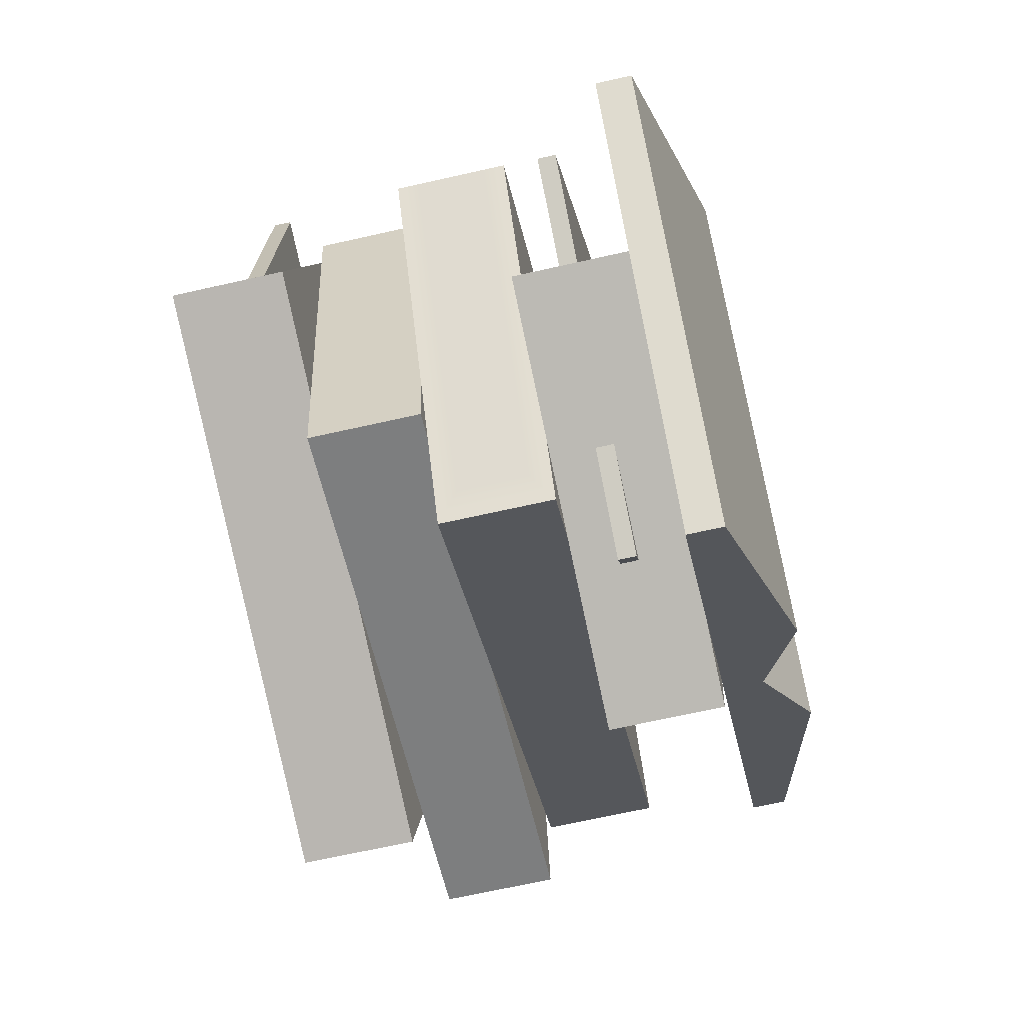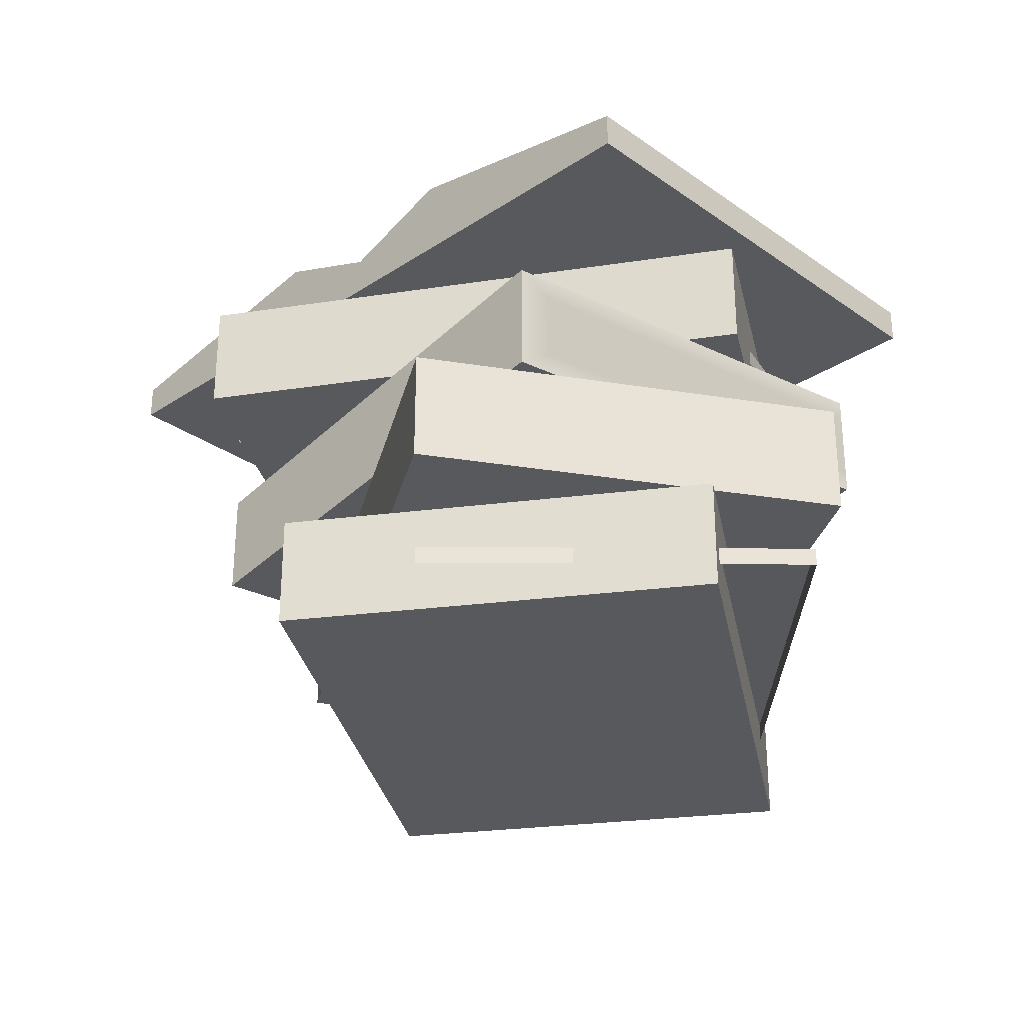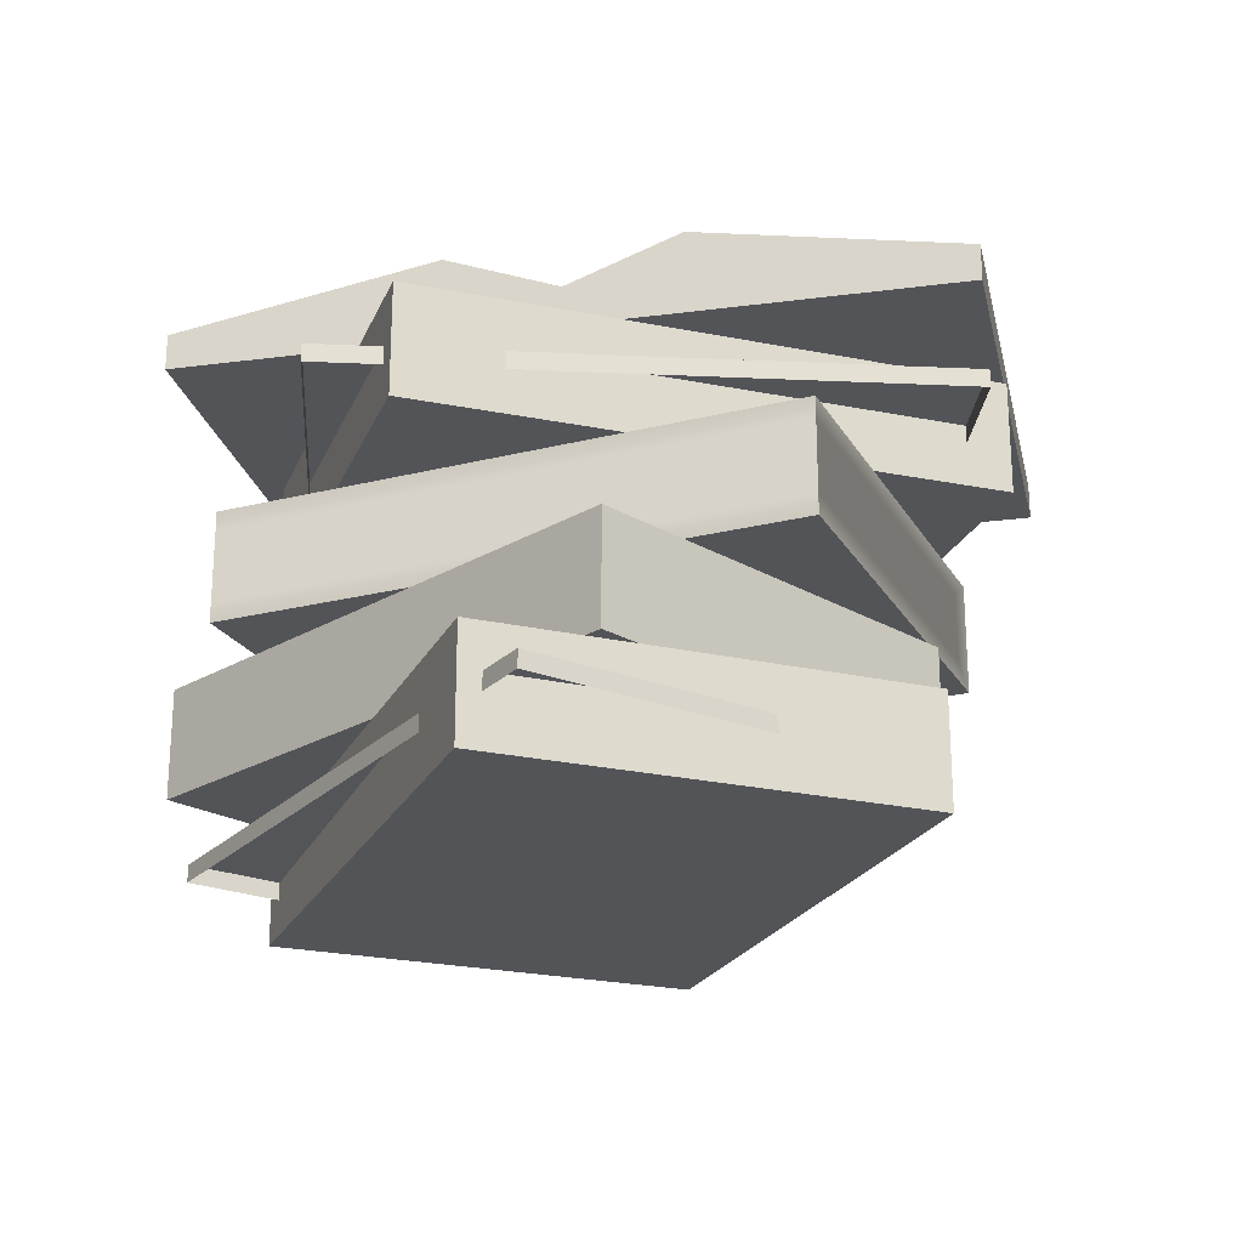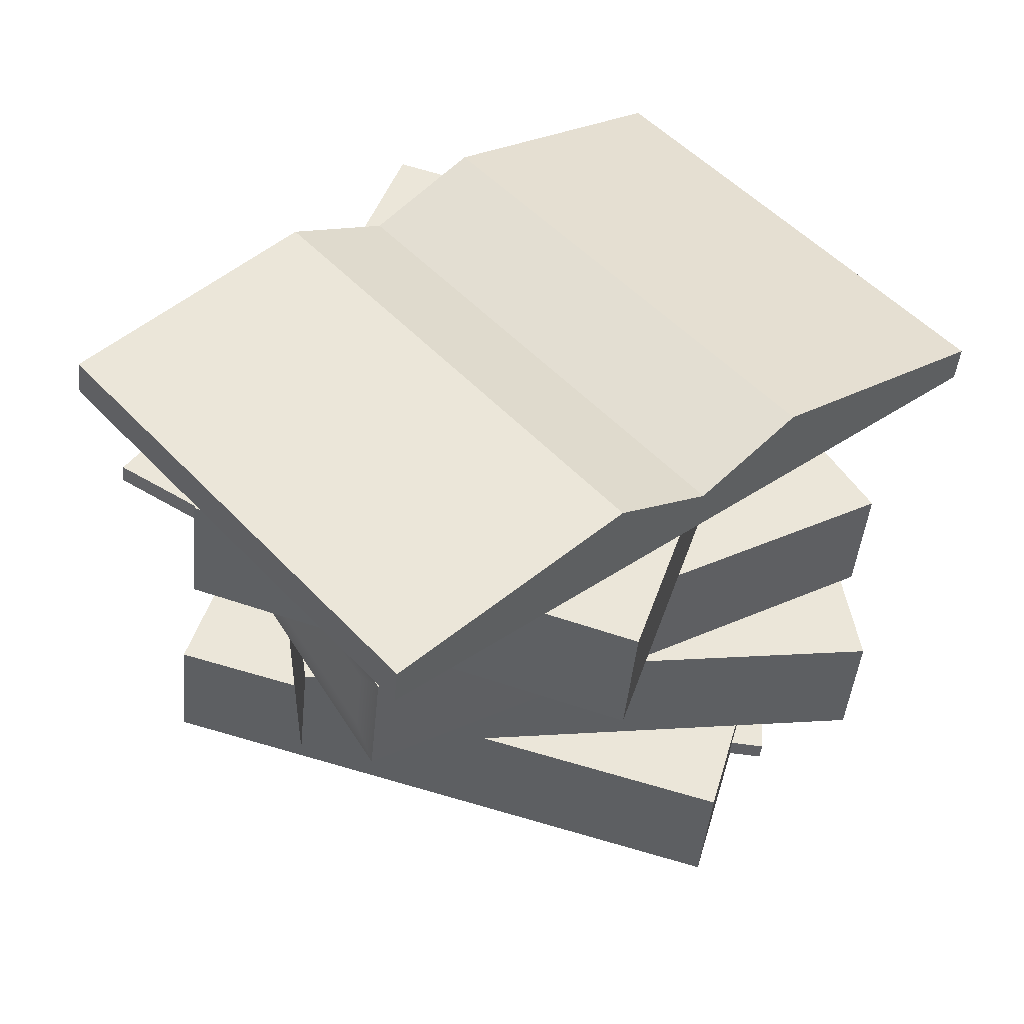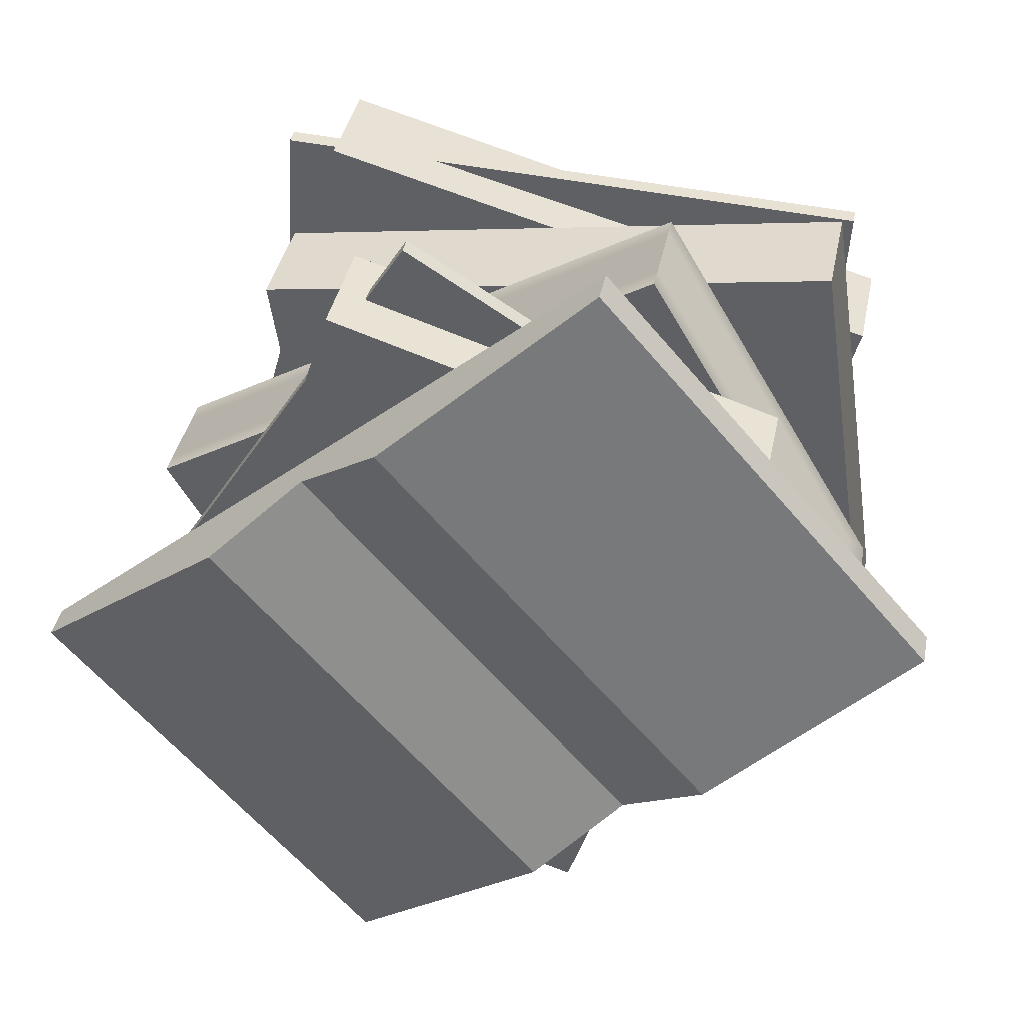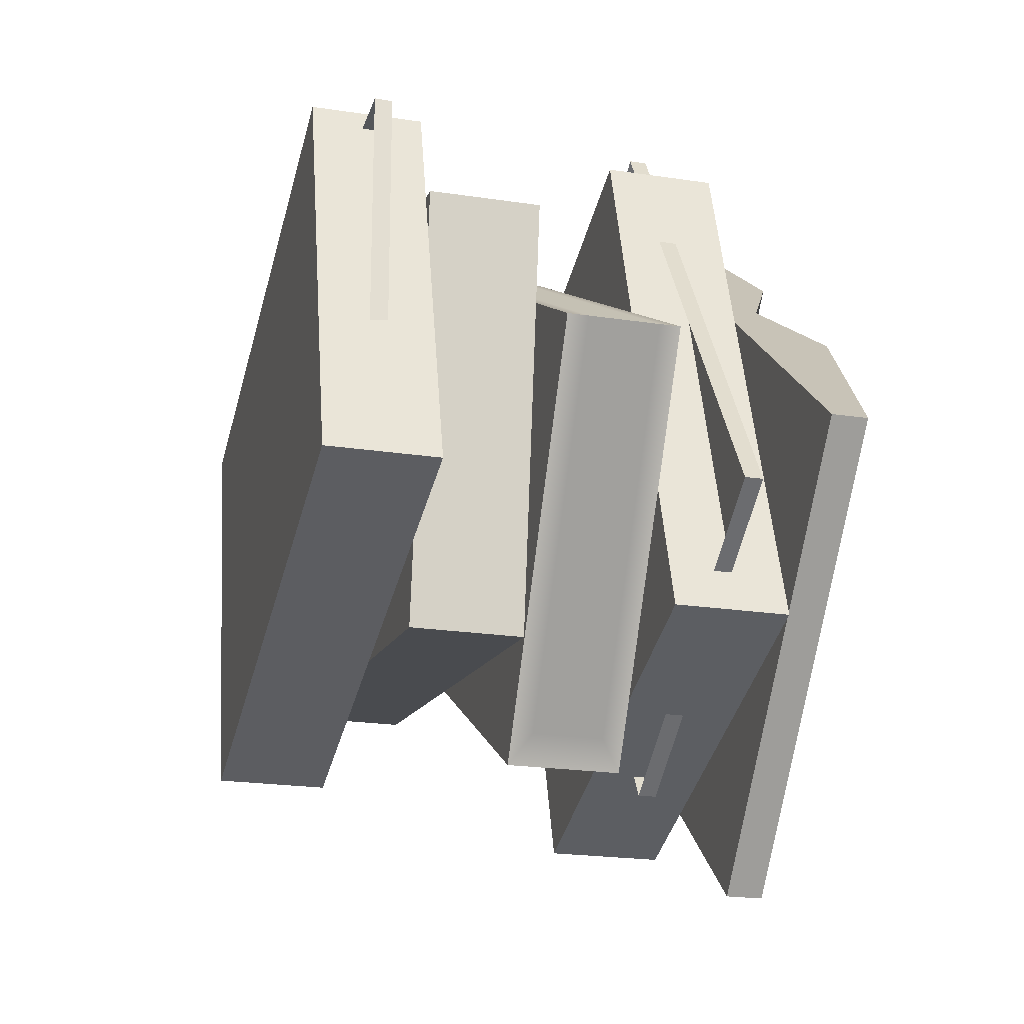
<metadata>
{"format":"obj","ext":"obj","renderer":"f3d","projection":"perspective","resolution":1024,"background":"white","views":[{"elev":-67.2,"azim":102.8,"up":"+Z"},{"elev":-29.7,"azim":-95.1,"up":"+Y"},{"elev":-23.1,"azim":53.4,"up":"+Y"},{"elev":-45.1,"azim":174.5,"up":"+Z"},{"elev":38.5,"azim":-168.7,"up":"+Z"},{"elev":-22.0,"azim":75.2,"up":"+Z"}]}
</metadata>
<code>
v -0.3547 0.5233 0.2616
v 0.1053 0.5233 0.5505
v -0.3547 0.5475 0.2616
v 0.1053 0.5475 0.5505
v 0.08474 0.5475 -0.438
v 0.5447 0.5475 -0.1491
v 0.08474 0.5233 -0.438
v 0.5447 0.5233 -0.1491
v -0.4068 0.04695 -0.1677
v -0.4395 0.05254 0.3745
v -0.4073 0.07116 -0.168
v -0.44 0.07675 0.3742
v 0.4172 0.08973 -0.1184
v 0.3844 0.09532 0.4238
v 0.4177 0.06552 -0.1181
v 0.3849 0.07111 0.4241
v -0.1674 0.6172 0.5918
v 0.6098 0.6172 -0.08019
v -0.1674 0.6659 0.5918
v 0.6098 0.6659 -0.08019
v -0.6098 0.6659 0.08019
v 0.1674 0.6659 -0.5918
v -0.6098 0.6172 0.08019
v 0.1674 0.6172 -0.5918
v -0.2212 0.6172 -0.2558
v -0.2212 0.6722 -0.2558
v 0.2212 0.6722 0.2558
v 0.2212 0.6172 0.2558
v -0.2212 0.6454 -0.2558
v 0.1674 0.6454 -0.5918
v 0.6098 0.6454 -0.08019
v 0.2212 0.6454 0.2558
v -0.1674 0.6454 0.5918
v -0.6098 0.6454 0.08019
v -0.3378 0.6454 -0.155
v -0.3378 0.7303 -0.155
v 0.1046 0.7303 0.3566
v 0.1046 0.6454 0.3566
v 0.1046 0.6172 0.3566
v -0.3378 0.6172 -0.155
v -0.1046 0.6454 -0.3566
v -0.1046 0.7303 -0.3566
v 0.3378 0.7303 0.155
v 0.3378 0.6454 0.155
v 0.3378 0.6172 0.155
v -0.1046 0.6172 -0.3566
v -0.427 0.1534 0.4181
v 0.3688 0.1534 0.3018
v -0.427 0.3068 0.4181
v 0.3688 0.3068 0.3018
v -0.5138 0.3068 -0.1763
v 0.282 0.3068 -0.2925
v -0.5138 0.1534 -0.1763
v 0.282 0.1534 -0.2925
v -0.427 0.1824 0.4181
v 0.3688 0.1824 0.3018
v 0.3688 0.2778 0.3018
v -0.427 0.2778 0.4181
v 0.2886 0.1824 -0.2473
v 0.2886 0.2778 -0.2473
v -0.5072 0.1824 -0.1311
v -0.5072 0.2778 -0.1311
v -0.472 0 0.2316
v 0.3025 0 0.4483
v -0.472 0.1534 0.2316
v 0.3025 0.1534 0.4483
v -0.3101 0.1534 -0.3468
v 0.4643 0.1534 -0.1301
v -0.3101 0 -0.3468
v 0.4643 0 -0.1301
v -0.472 0.02898 0.2316
v 0.3025 0.02898 0.4483
v 0.3025 0.1244 0.4483
v -0.472 0.1244 0.2316
v 0.452 0.02898 -0.08608
v 0.452 0.1244 -0.08608
v -0.3224 0.02898 -0.3028
v -0.3224 0.1244 -0.3028
v 0.1912 0.4638 0.4794
v 0.4366 0.4638 -0.2865
v 0.1912 0.6172 0.4794
v 0.4366 0.6172 -0.2865
v -0.3807 0.6172 0.2961
v -0.1354 0.6172 -0.4698
v -0.3807 0.4638 0.2961
v -0.1354 0.4638 -0.4698
v 0.1912 0.4928 0.4794
v 0.4366 0.4928 -0.2865
v 0.4366 0.5882 -0.2865
v 0.1912 0.5882 0.4794
v -0.09186 0.4928 -0.4558
v -0.09186 0.5882 -0.4558
v -0.3372 0.4928 0.31
v -0.3372 0.5882 0.31
v -0.207 0.3104 0.4865
v 0.4873 0.3104 0.08064
v -0.207 0.4638 0.4865
v 0.4873 0.4638 0.08064
v -0.5101 0.4638 -0.03208
v 0.1842 0.4638 -0.4379
v -0.5101 0.3104 -0.03208
v 0.1842 0.3104 -0.4379
v -0.207 0.3394 0.4865
v 0.4873 0.3394 0.08064
v 0.4873 0.4348 0.08064
v -0.207 0.4348 0.4865
v 0.2072 0.3394 -0.3985
v 0.2072 0.4348 -0.3985
v -0.4871 0.3394 0.007357
v -0.4871 0.4348 0.007357
f 1 2 4 3
f 3 4 6 5
f 5 6 8 7
f 2 8 6 4
f 7 1 3 5
f 9 10 12 11
f 11 12 14 13
f 13 14 16 15
f 10 16 14 12
f 15 9 11 13
f 31 44 45 18
f 42 43 20 22
f 46 41 30 24
f 45 46 24 18
f 18 24 30 31
f 23 17 33 34
f 40 35 29 25
f 36 37 27 26
f 38 39 28 32
f 39 40 25 28
f 30 41 42 22
f 31 30 22 20
f 43 44 31 20
f 37 38 32 27
f 34 33 19 21
f 35 36 26 29
f 21 36 35 34
f 19 37 36 21
f 33 38 37 19
f 17 39 38 33
f 23 40 39 17
f 34 35 40 23
f 42 41 29 26
f 26 27 43 42
f 27 32 44 43
f 45 44 32 28
f 28 25 46 45
f 25 29 41 46
f 55 56 57 58
f 49 50 52 51
f 51 52 54 53
f 53 54 48 47
f 56 59 60 57
f 61 55 58 62
f 47 48 56 55
f 50 49 58 57
f 48 54 59 56
f 54 52 60 59
f 52 50 57 60
f 53 47 55 61
f 49 51 62 58
f 51 53 61 62
f 71 72 73 74
f 65 66 68 67
f 67 68 70 69
f 69 70 64 63
f 72 75 76 73
f 77 71 74 78
f 63 64 72 71
f 66 65 74 73
f 64 70 75 72
f 70 68 76 75
f 68 66 73 76
f 69 63 71 77
f 65 67 78 74
f 67 69 77 78
f 87 88 89 90
f 81 82 84 83
f 83 84 86 85
f 85 86 80 79
f 88 91 92 89
f 93 87 90 94
f 79 80 88 87
f 82 81 90 89
f 80 86 91 88
f 86 84 92 91
f 84 82 89 92
f 85 79 87 93
f 81 83 94 90
f 83 85 93 94
f 103 104 105 106
f 97 98 100 99
f 99 100 102 101
f 101 102 96 95
f 104 107 108 105
f 109 103 106 110
f 95 96 104 103
f 98 97 106 105
f 96 102 107 104
f 102 100 108 107
f 100 98 105 108
f 101 95 103 109
f 97 99 110 106
f 99 101 109 110

</code>
